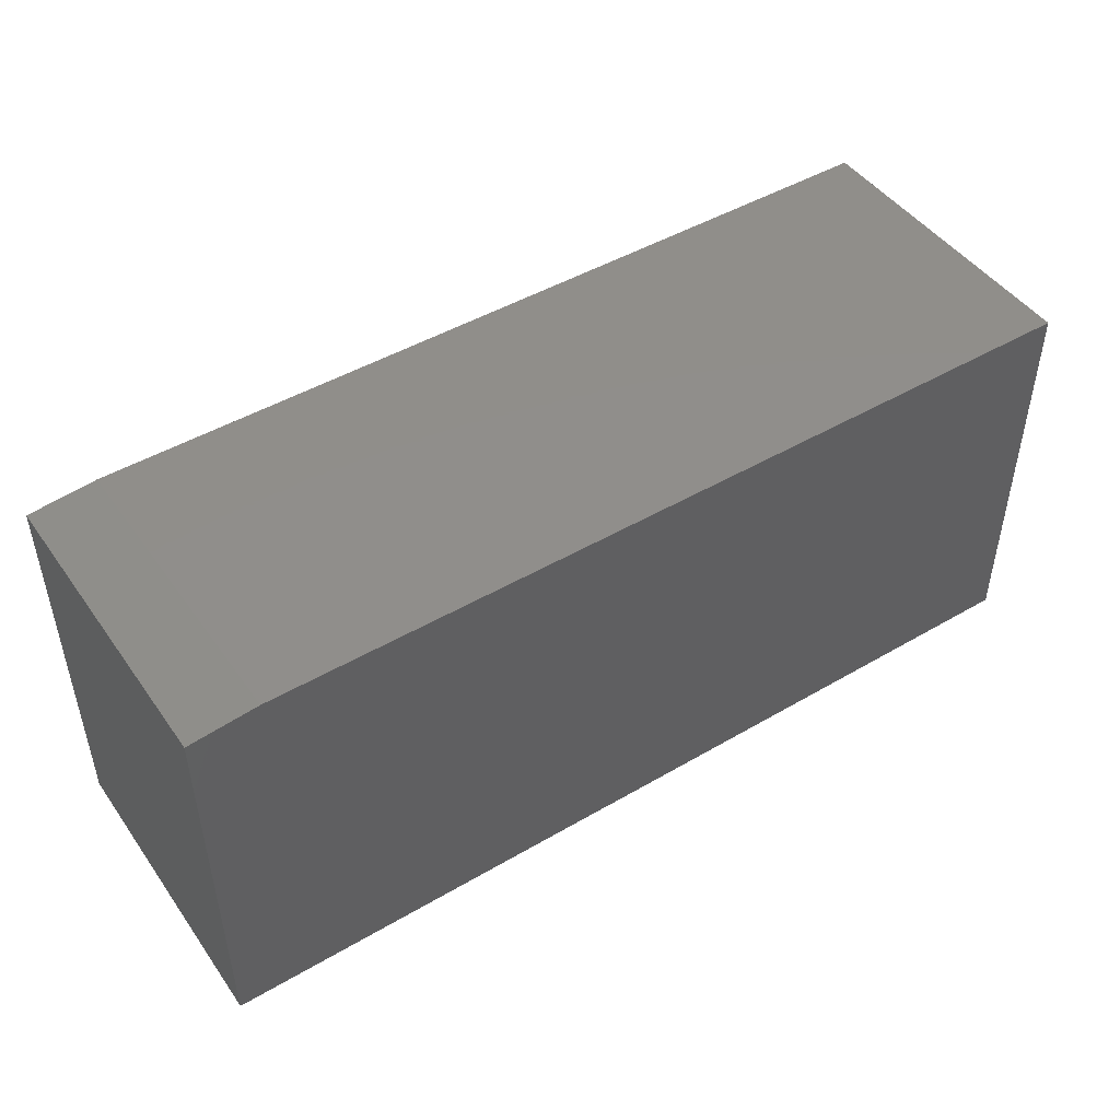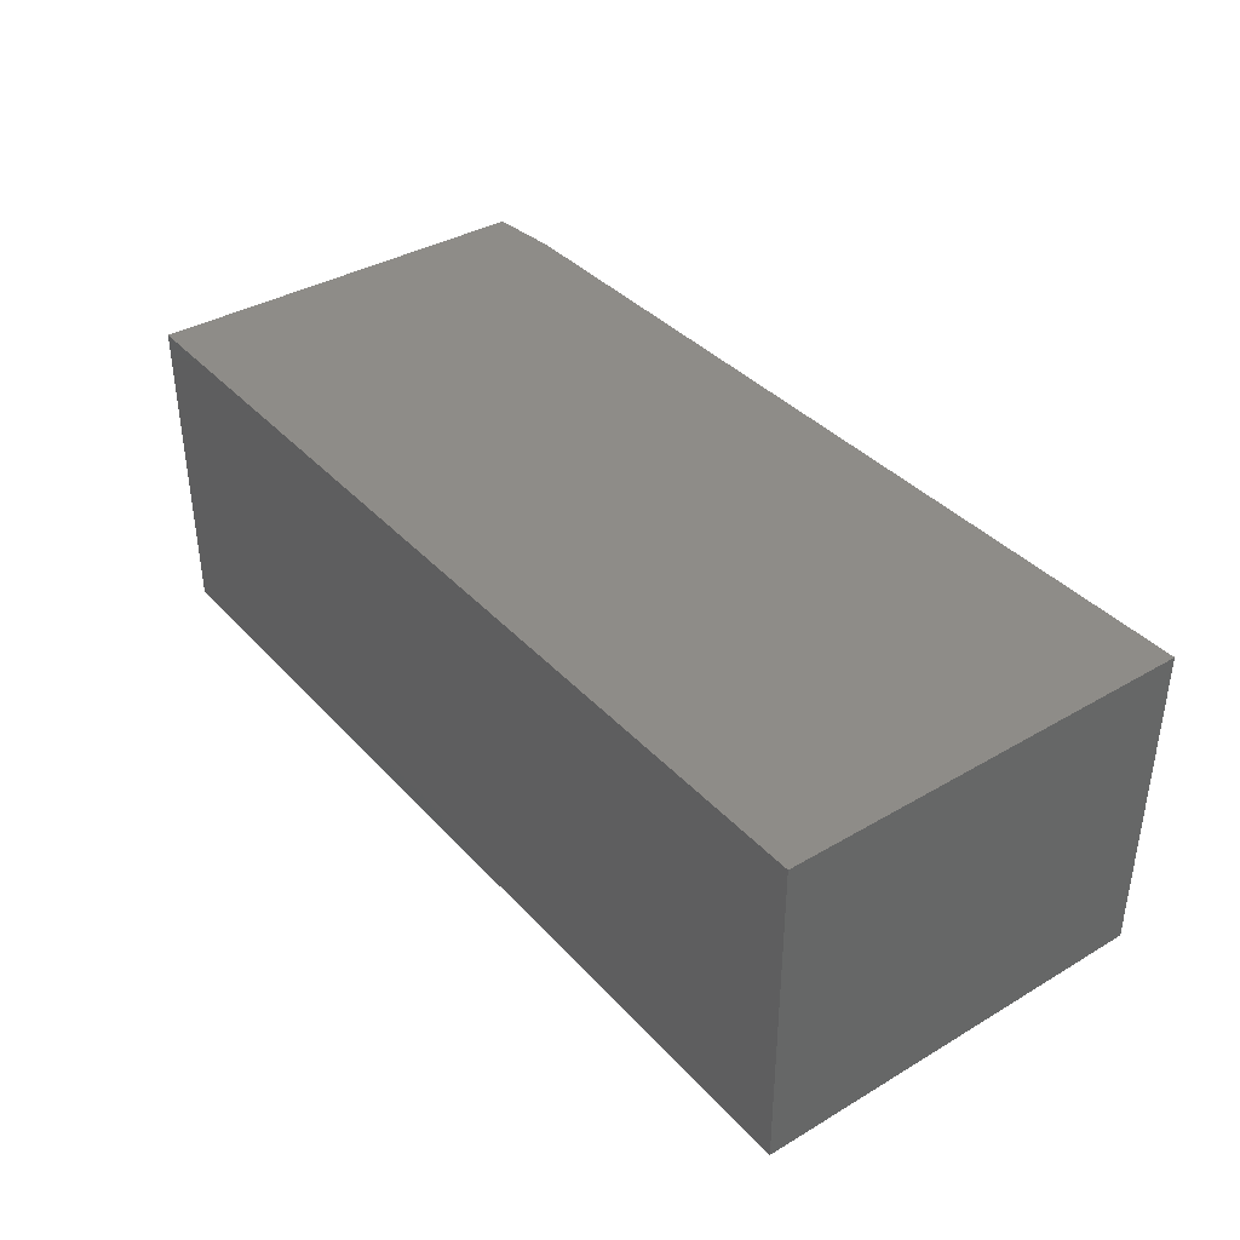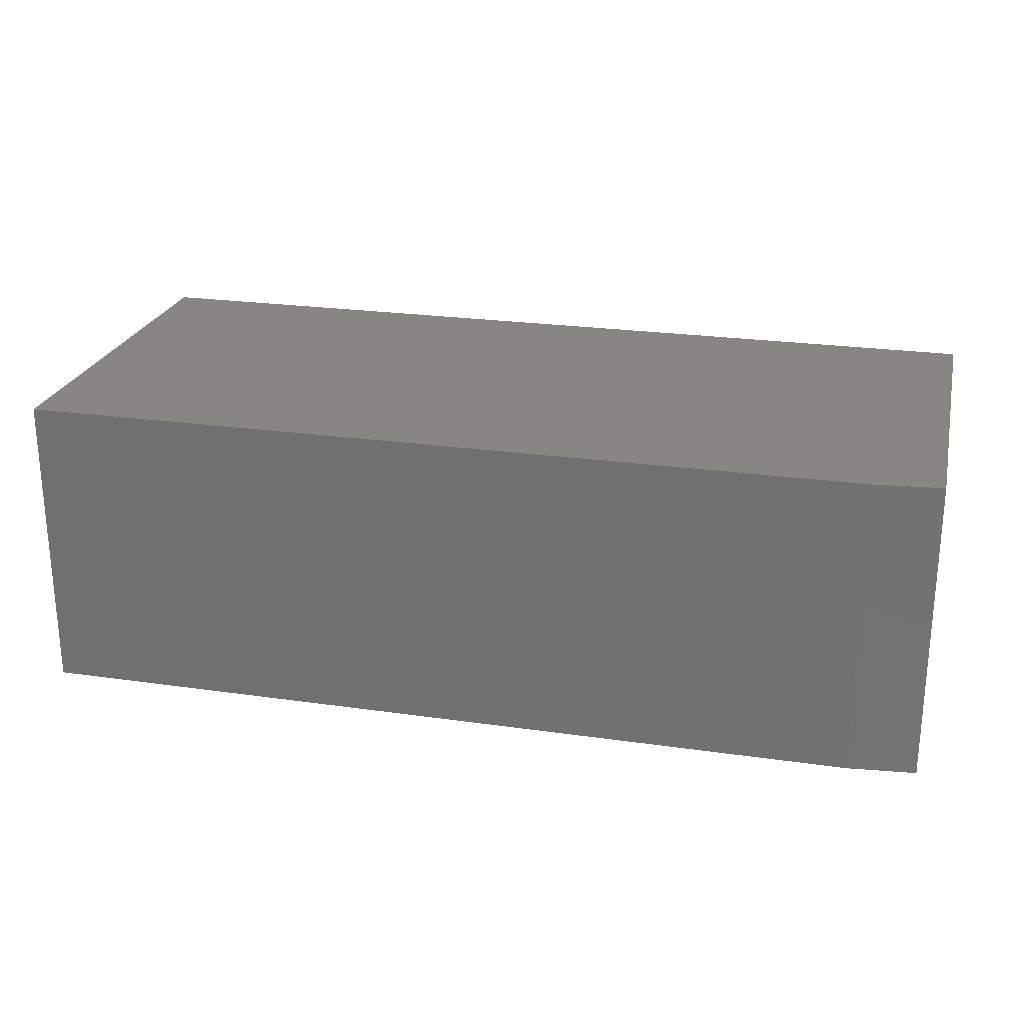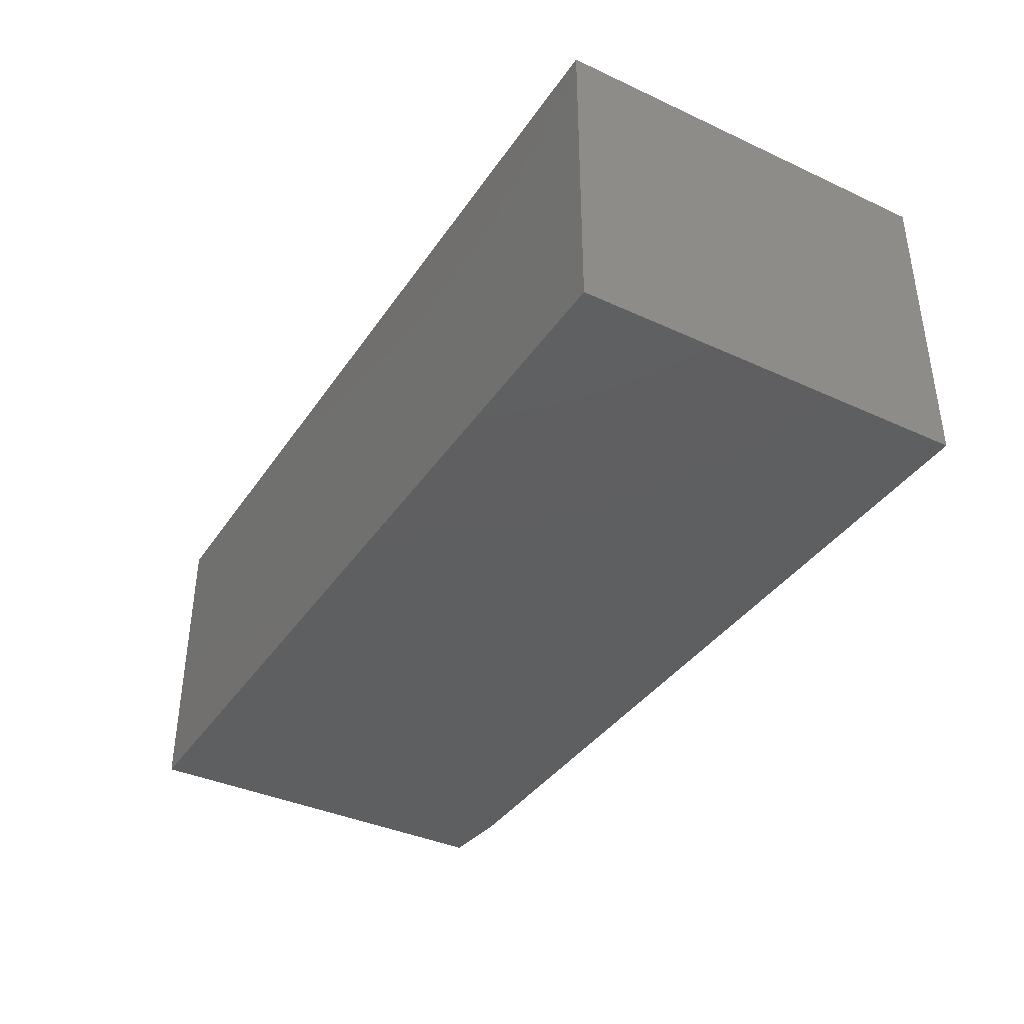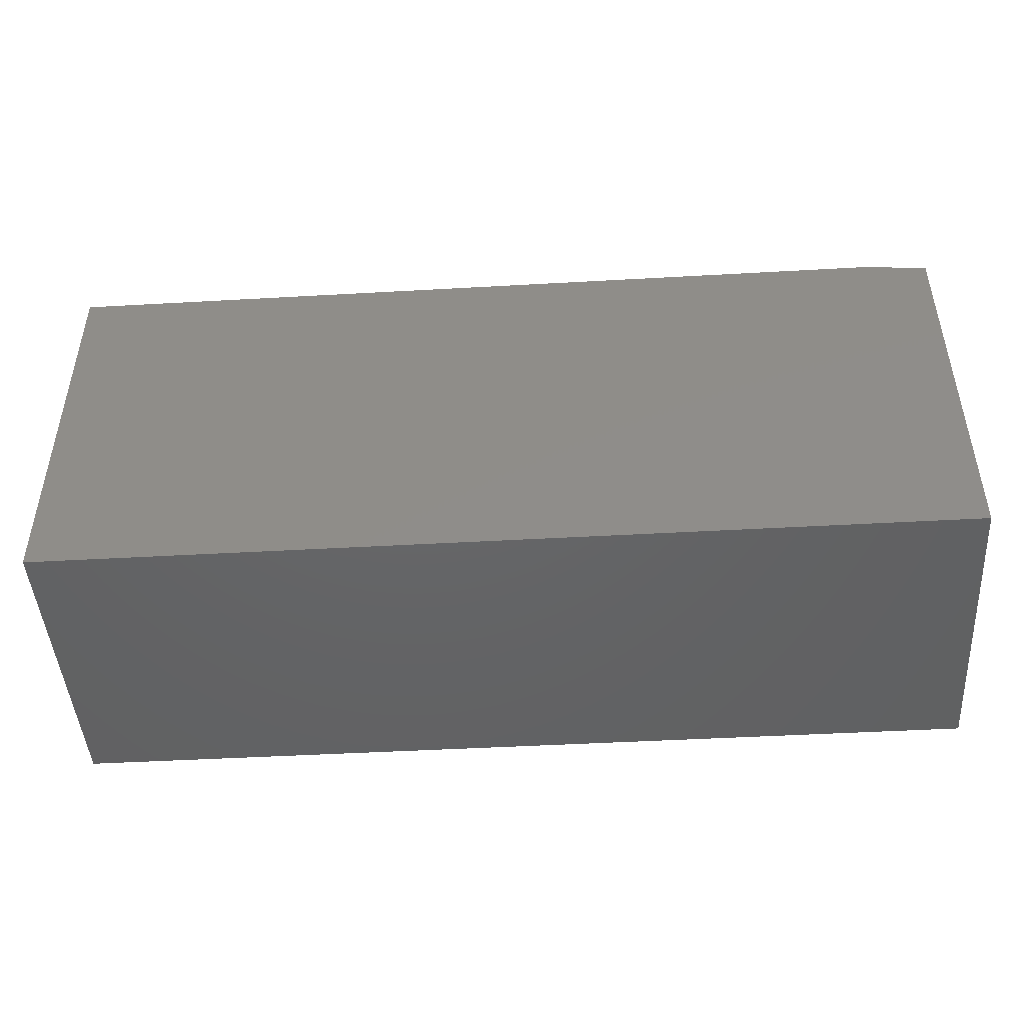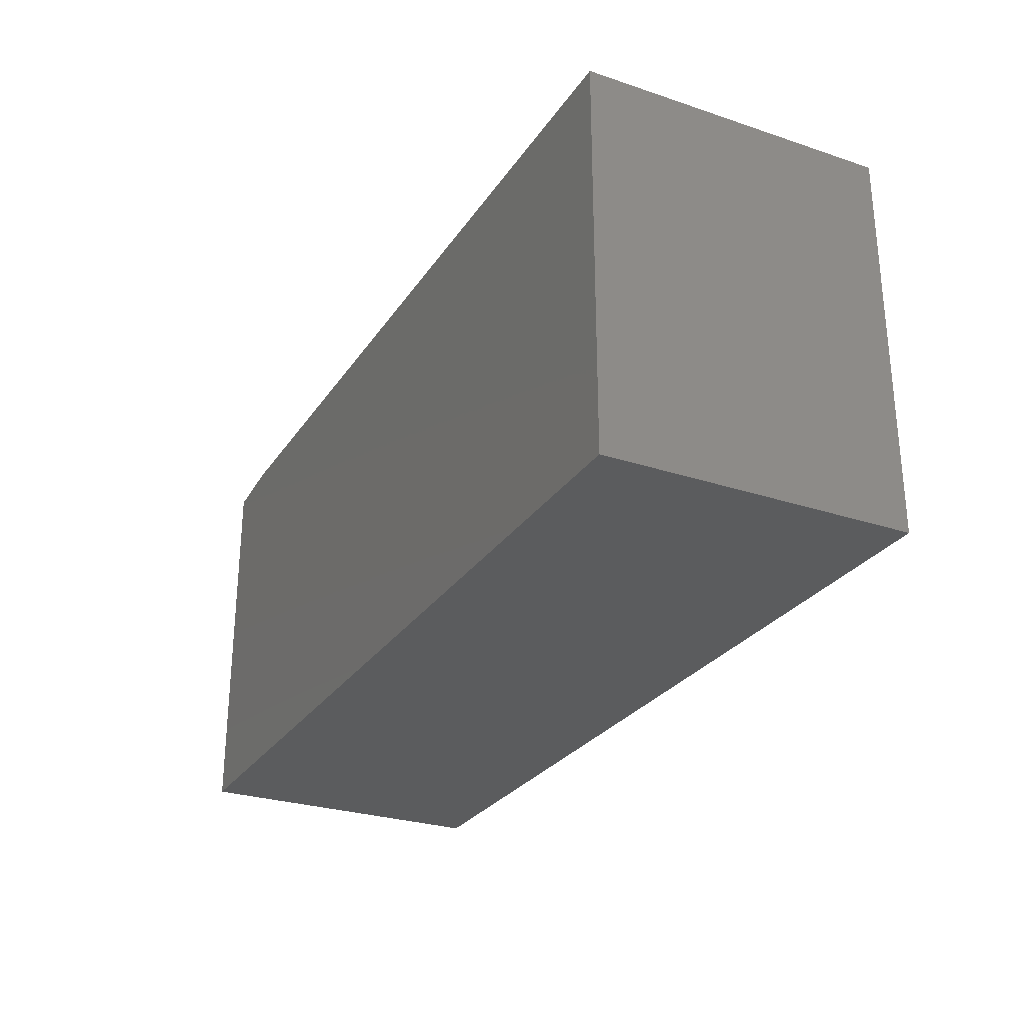
<metadata>
{"format":"stl","ext":"stl","renderer":"f3d","projection":"perspective","resolution":1024,"background":"white","views":[{"elev":46.9,"azim":146.4,"up":"+Z"},{"elev":37.6,"azim":-126.9,"up":"+Y"},{"elev":24.0,"azim":13.4,"up":"+Y"},{"elev":-38.1,"azim":-120.3,"up":"+Y"},{"elev":-46.0,"azim":3.7,"up":"+Z"},{"elev":-27.6,"azim":-116.9,"up":"+Z"}]}
</metadata>
<code>
# stl→obj: 10 verts, 16 faces
v -0.2969 -0.3516 -0.1328
v 0.75 -0.3516 -0.1328
v -0.2969 -0.3516 0.319
v 0.75 -0.3516 0.3112
v 0.6719 -0.3516 0.319
v 0.6719 7.886e-17 0.319
v 0.75 8.276e-17 0.3112
v -0.2969 2.508e-17 0.319
v 0.75 5.811e-17 -0.1328
v -0.2969 0 -0.1328
f 1 2 3
f 3 2 4
f 3 4 5
f 6 7 8
f 8 7 9
f 8 9 10
f 5 6 3
f 3 6 8
f 2 9 4
f 4 9 7
f 4 7 5
f 5 7 6
f 3 8 1
f 1 8 10
f 1 10 2
f 2 10 9

</code>
